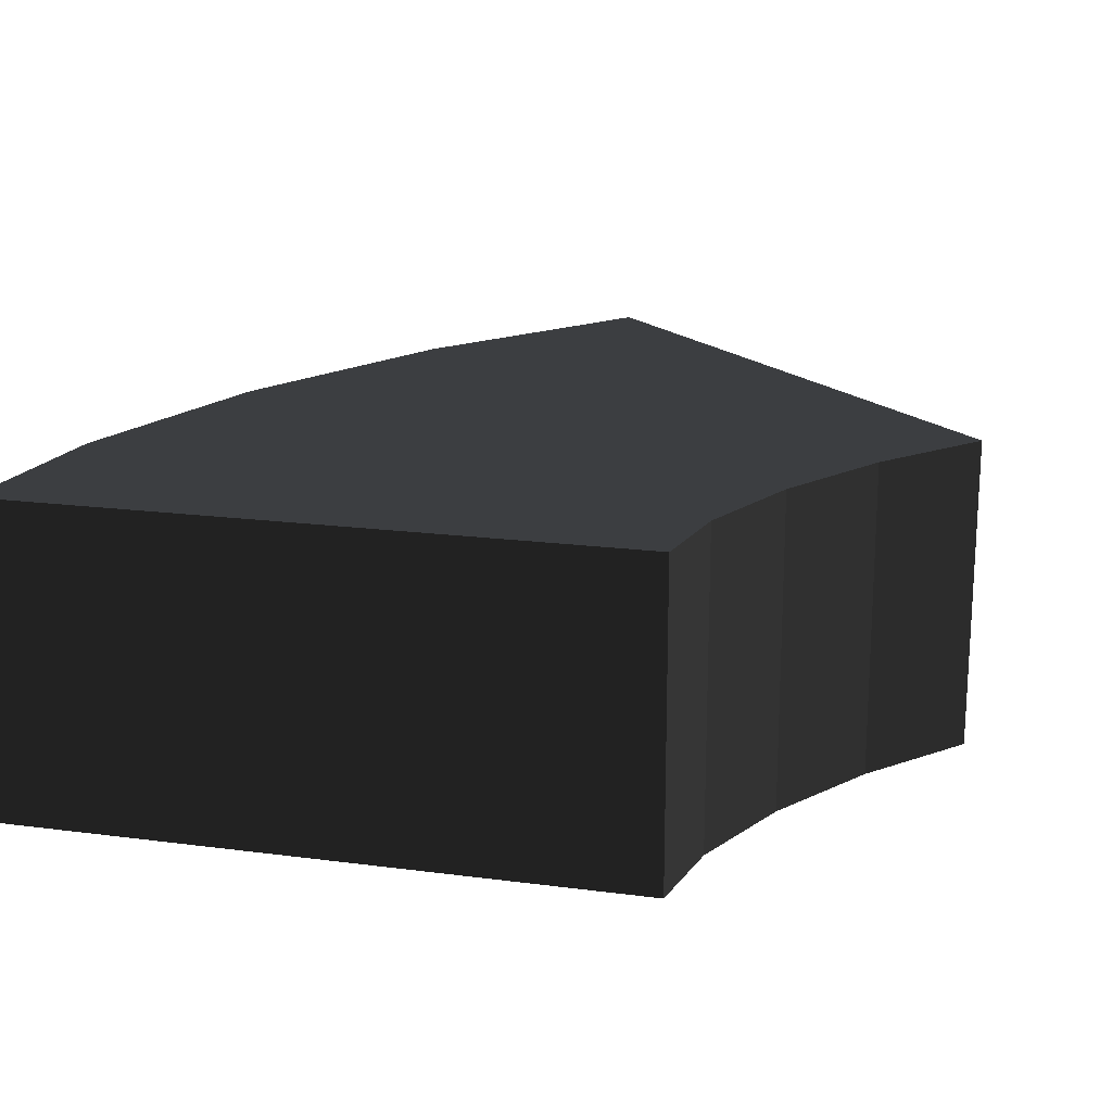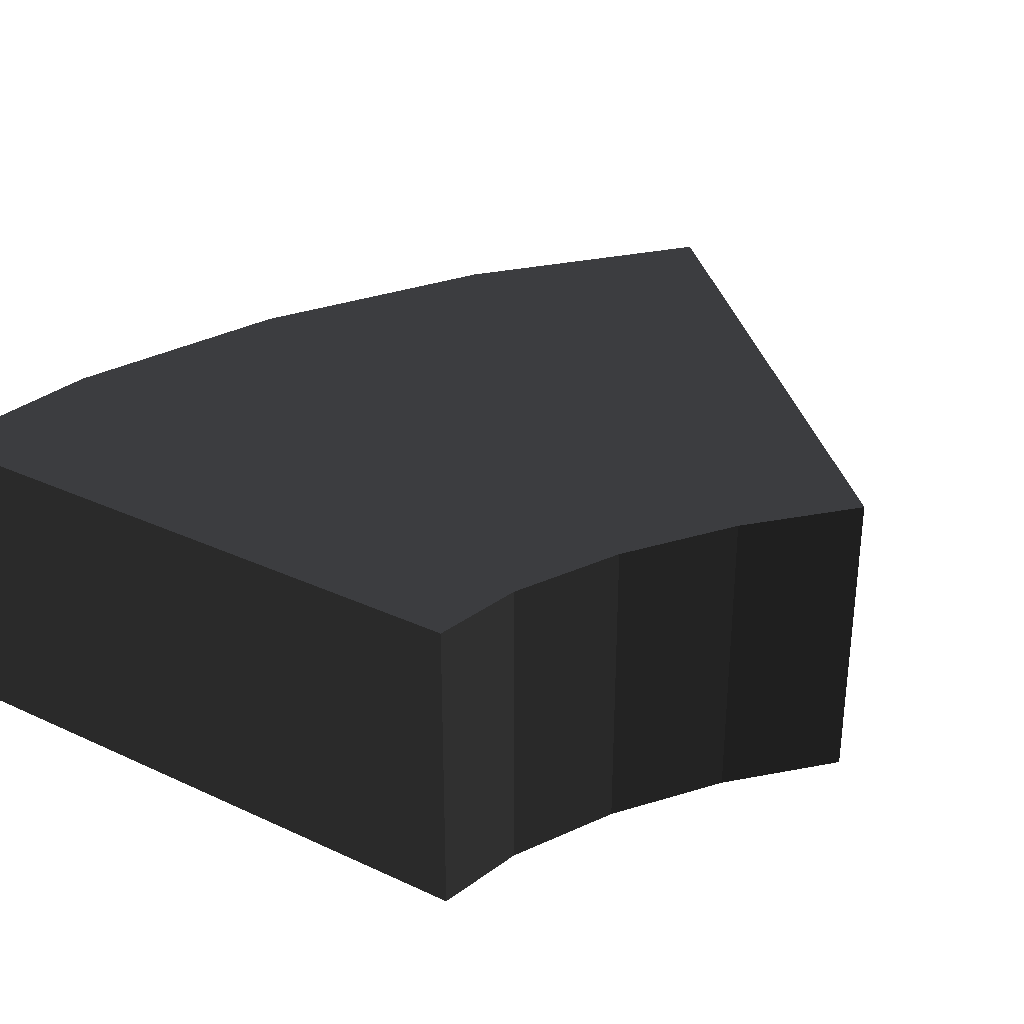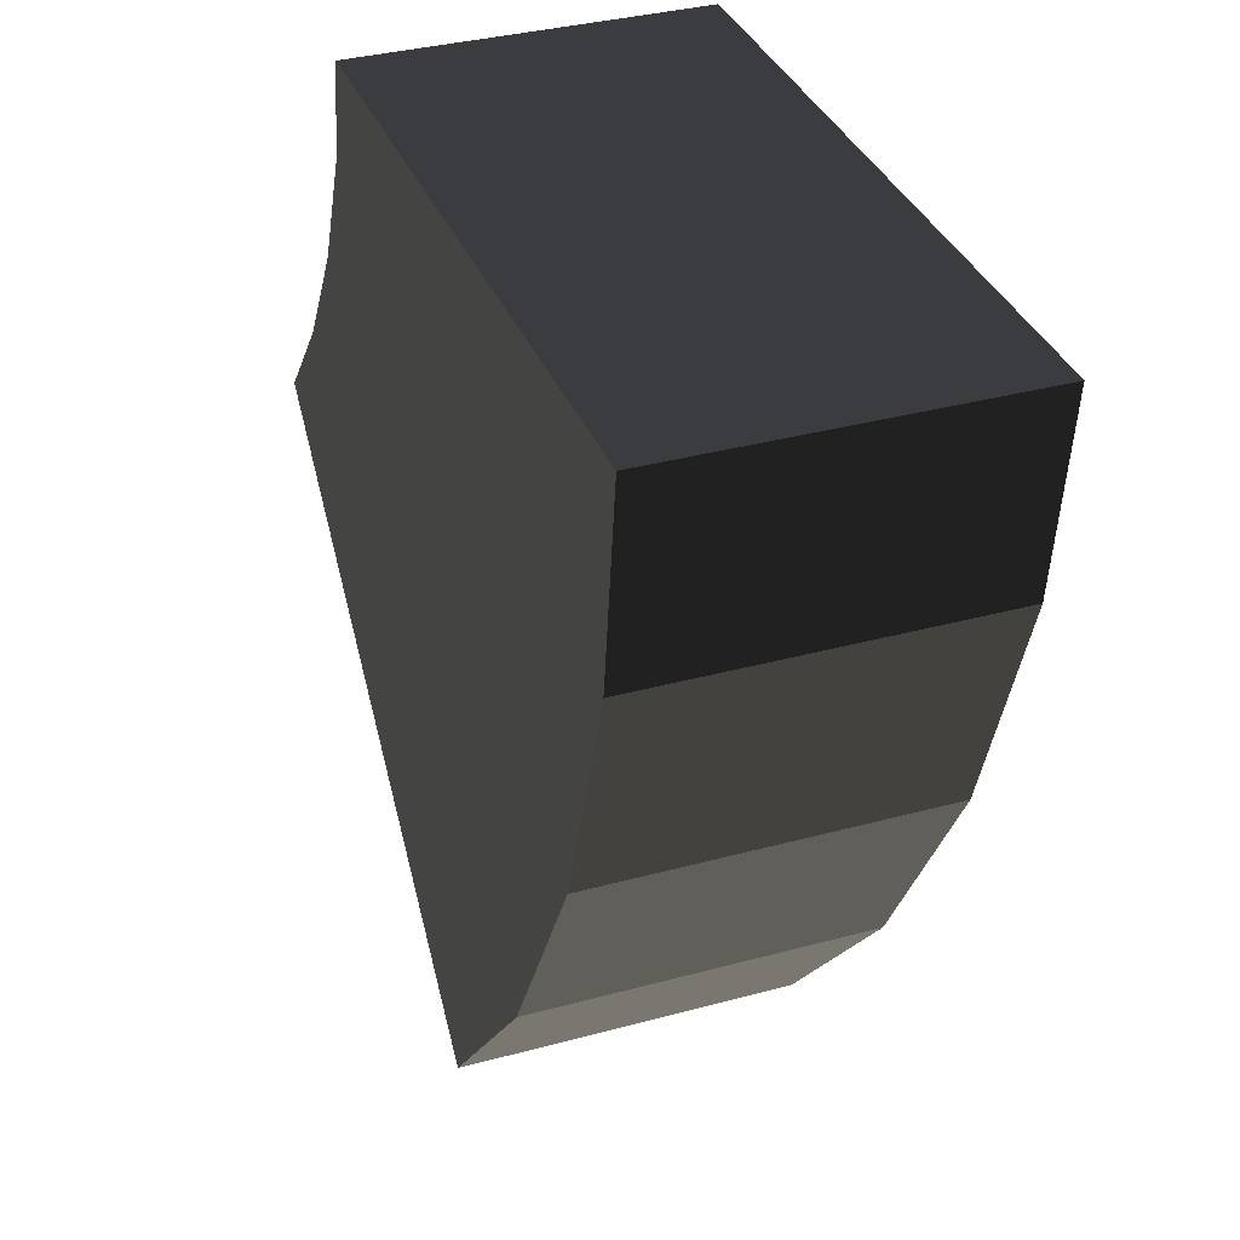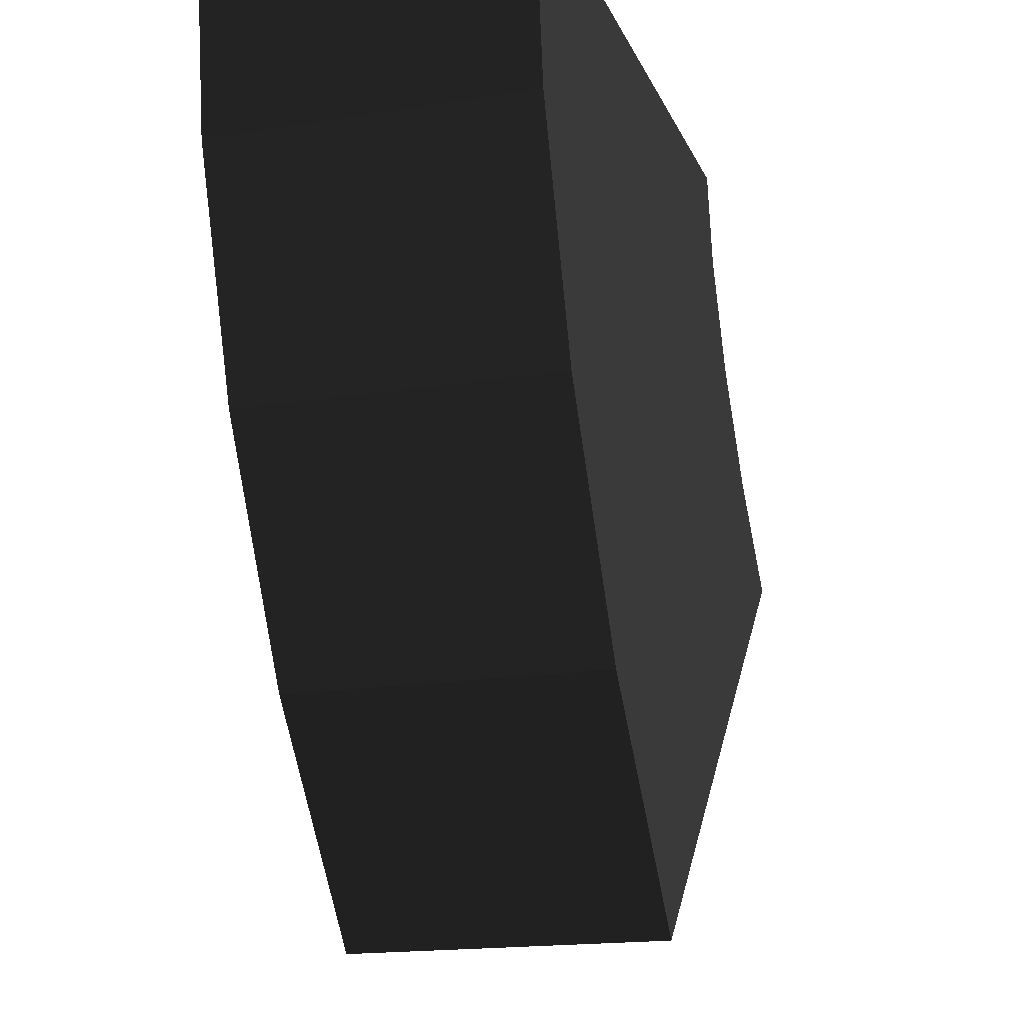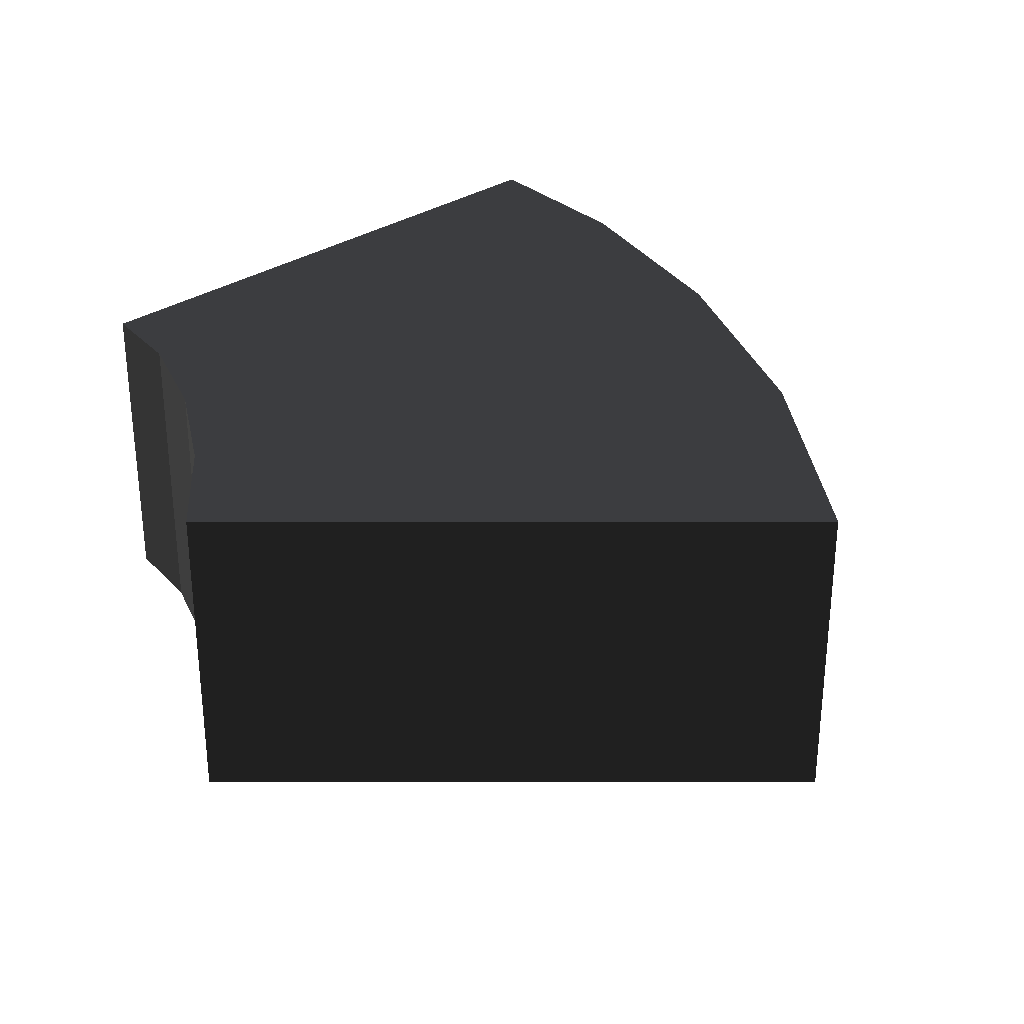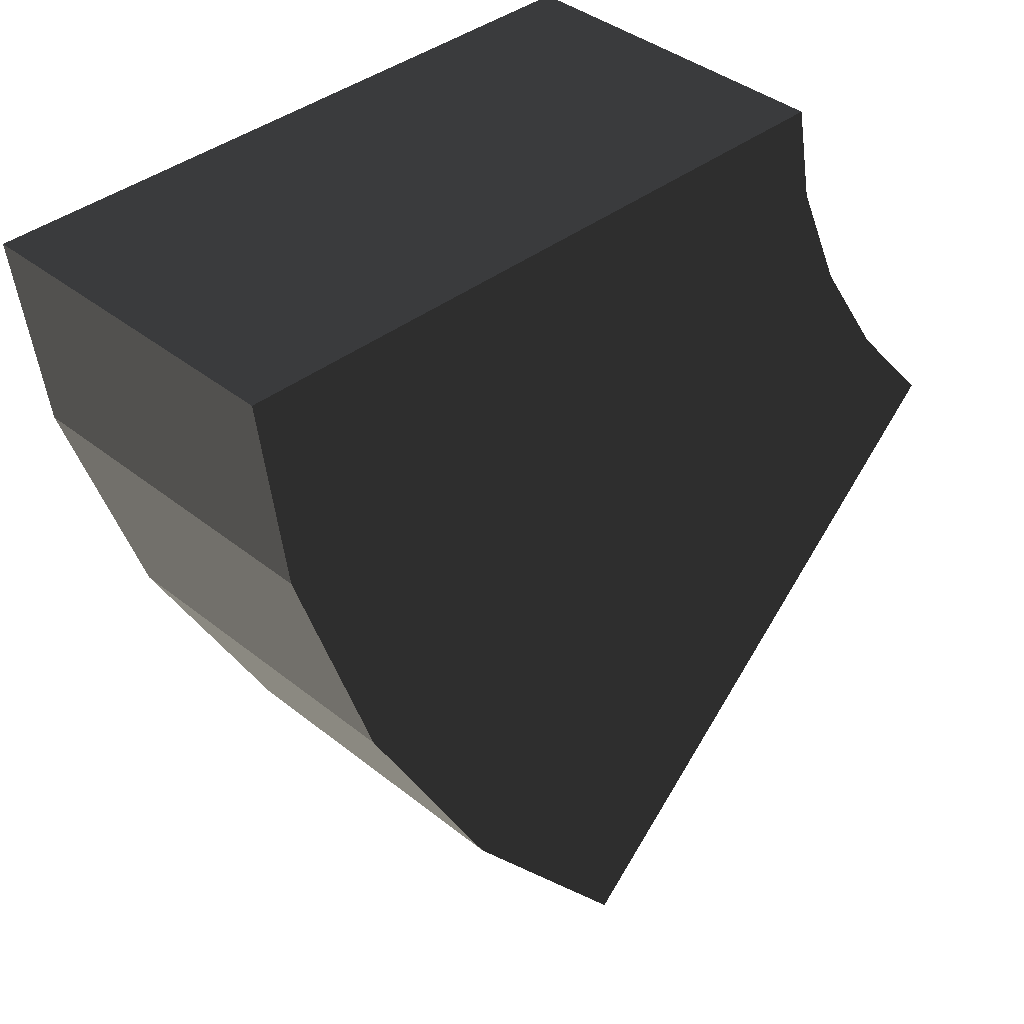
<metadata>
{"format":"obj","ext":"obj","renderer":"f3d","projection":"perspective","resolution":1024,"background":"white","views":[{"elev":18.4,"azim":14.2,"up":"+Y"},{"elev":31.3,"azim":33.3,"up":"+Y"},{"elev":34.9,"azim":-110.0,"up":"+Z"},{"elev":-17.4,"azim":-72.1,"up":"+Z"},{"elev":30.3,"azim":135.0,"up":"+Y"},{"elev":38.4,"azim":-44.6,"up":"+Z"}]}
</metadata>
<code>
v -0.133 0 -0.519
v 0.146 -0.5 -0.854
v 0.146 0 -0.854
v -0.133 -0.5 -0.519
v -0.338 0 -0.156
v -0.338 -0.5 -0.156
v -0.461 0 0.203
v -0.461 -0.5 0.203
v -0.5 0 0.5
v -0.5 -0.5 0.5
v 0.528 0 0.353
v 0.5 -0.5 0.5
v 0.5 0 0.5
v 0.528 -0.5 0.353
v 0.604 0 0.18
v 0.604 -0.5 0.18
v 0.715 0 0.01
v 0.715 -0.5 0.01
v 0.853 0 -0.147
v 0.853 -0.5 -0.147
g 1
f 19 20 3
f 2 3 20
g 2
f 9 10 13
f 12 13 10
g 3
f 13 12 11
f 14 11 12
f 11 14 15
f 16 15 14
f 15 16 17
f 18 17 16
f 17 18 19
f 20 19 18
g 4
f 3 2 1
f 4 1 2
f 1 4 5
f 6 5 4
f 5 6 7
f 8 7 6
f 7 8 9
f 10 9 8
g 5
f 14 12 8
f 8 12 10
f 16 14 6
f 6 14 8
f 18 16 4
f 4 16 6
f 20 18 2
f 2 18 4
g 6
f 7 9 11
f 11 9 13
f 5 7 15
f 15 7 11
f 1 5 17
f 17 5 15
f 3 1 19
f 19 1 17

</code>
